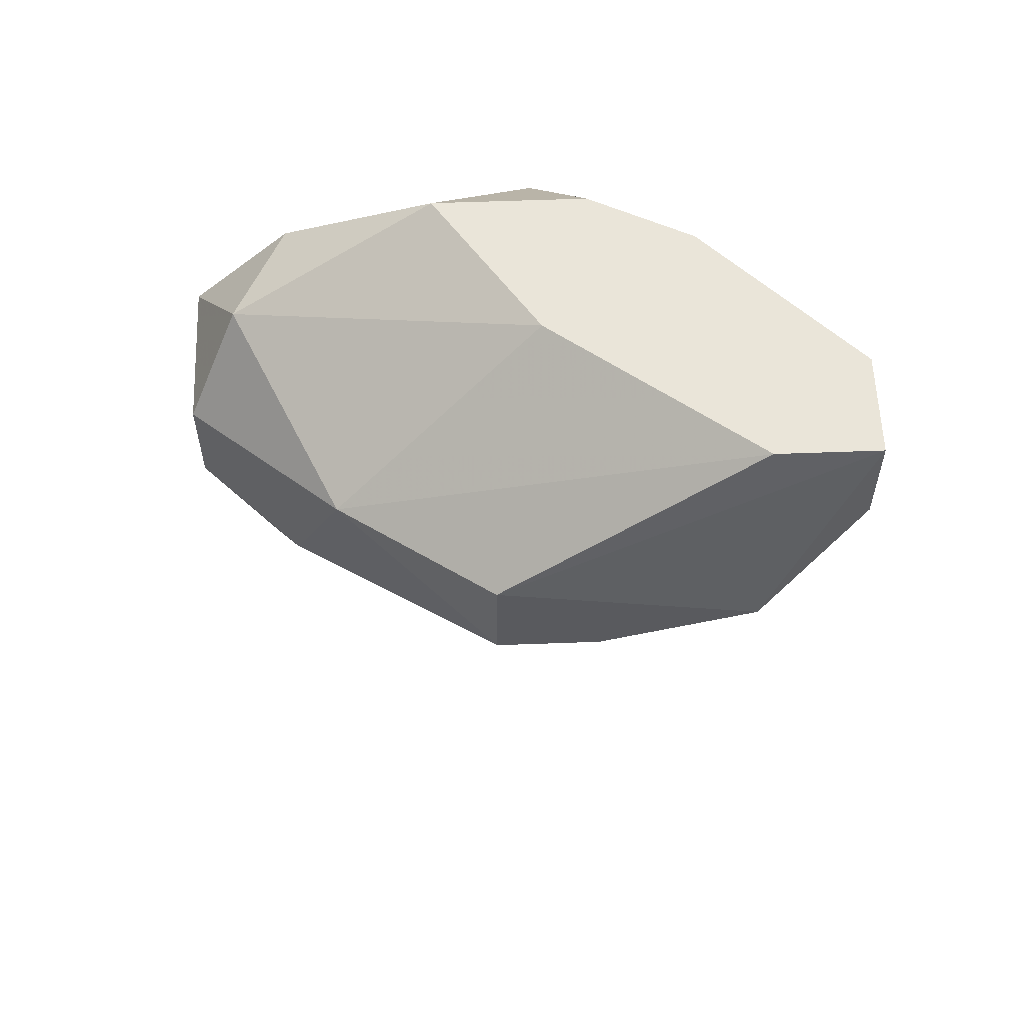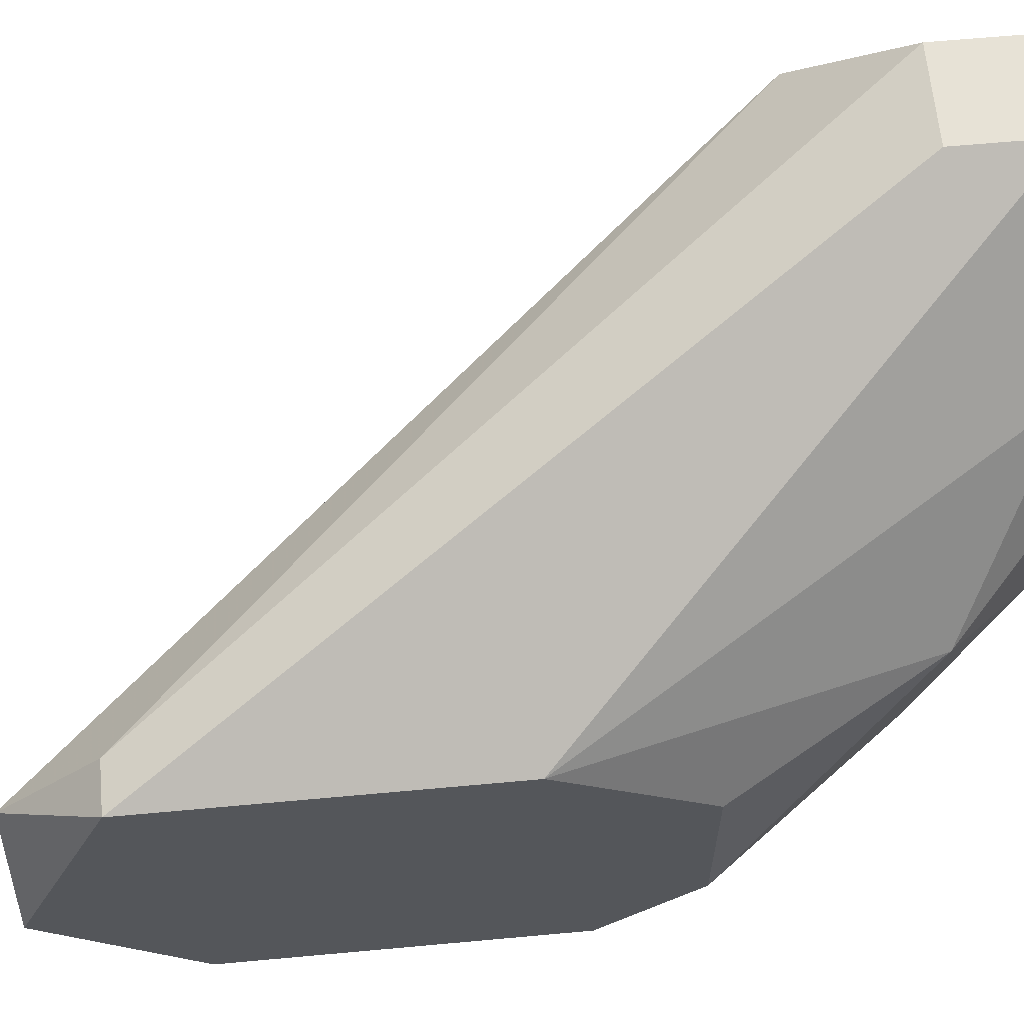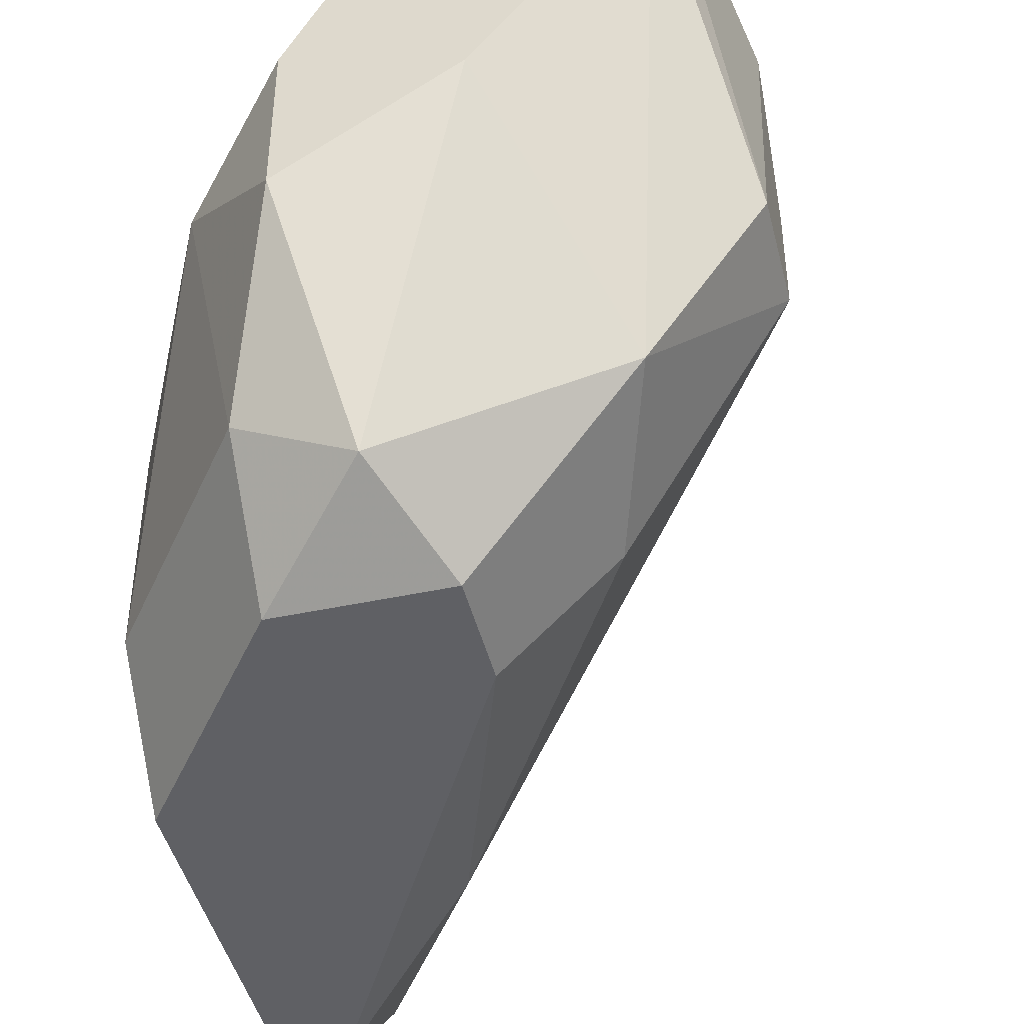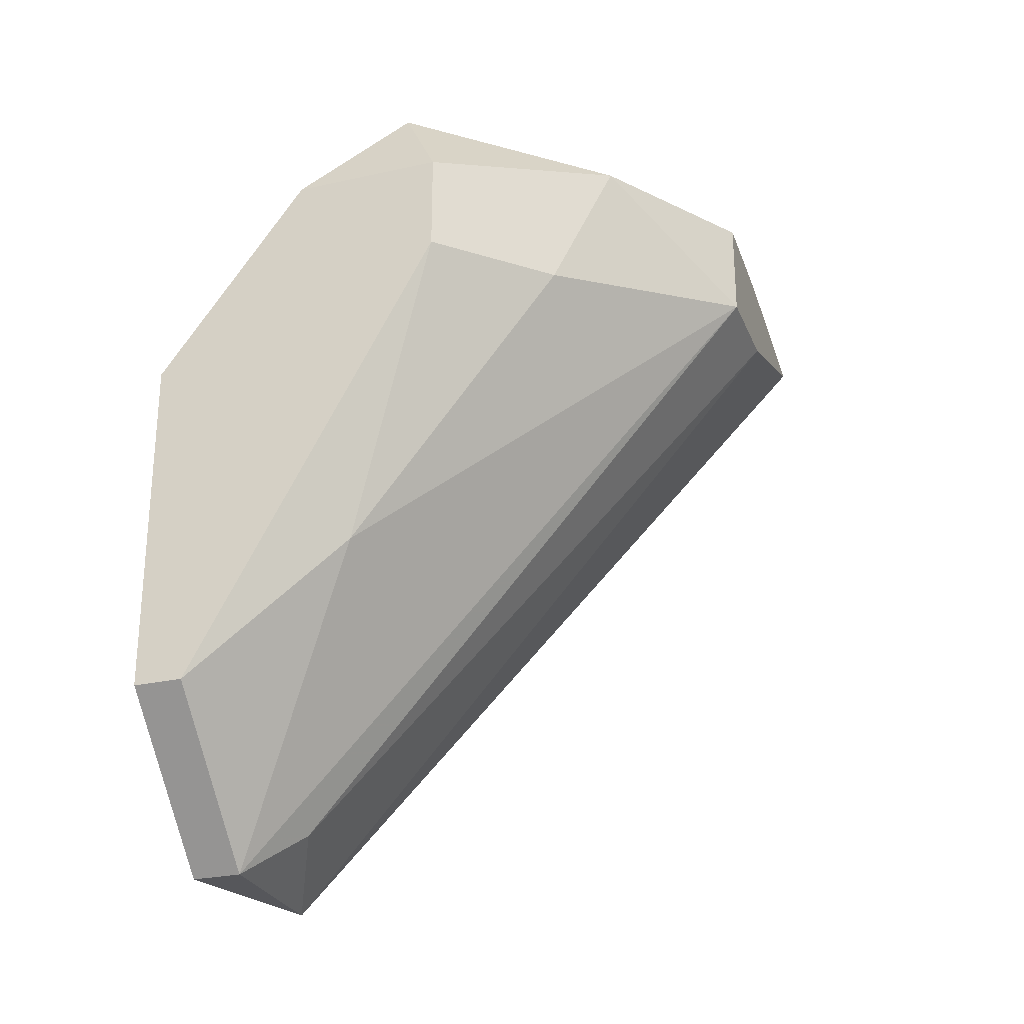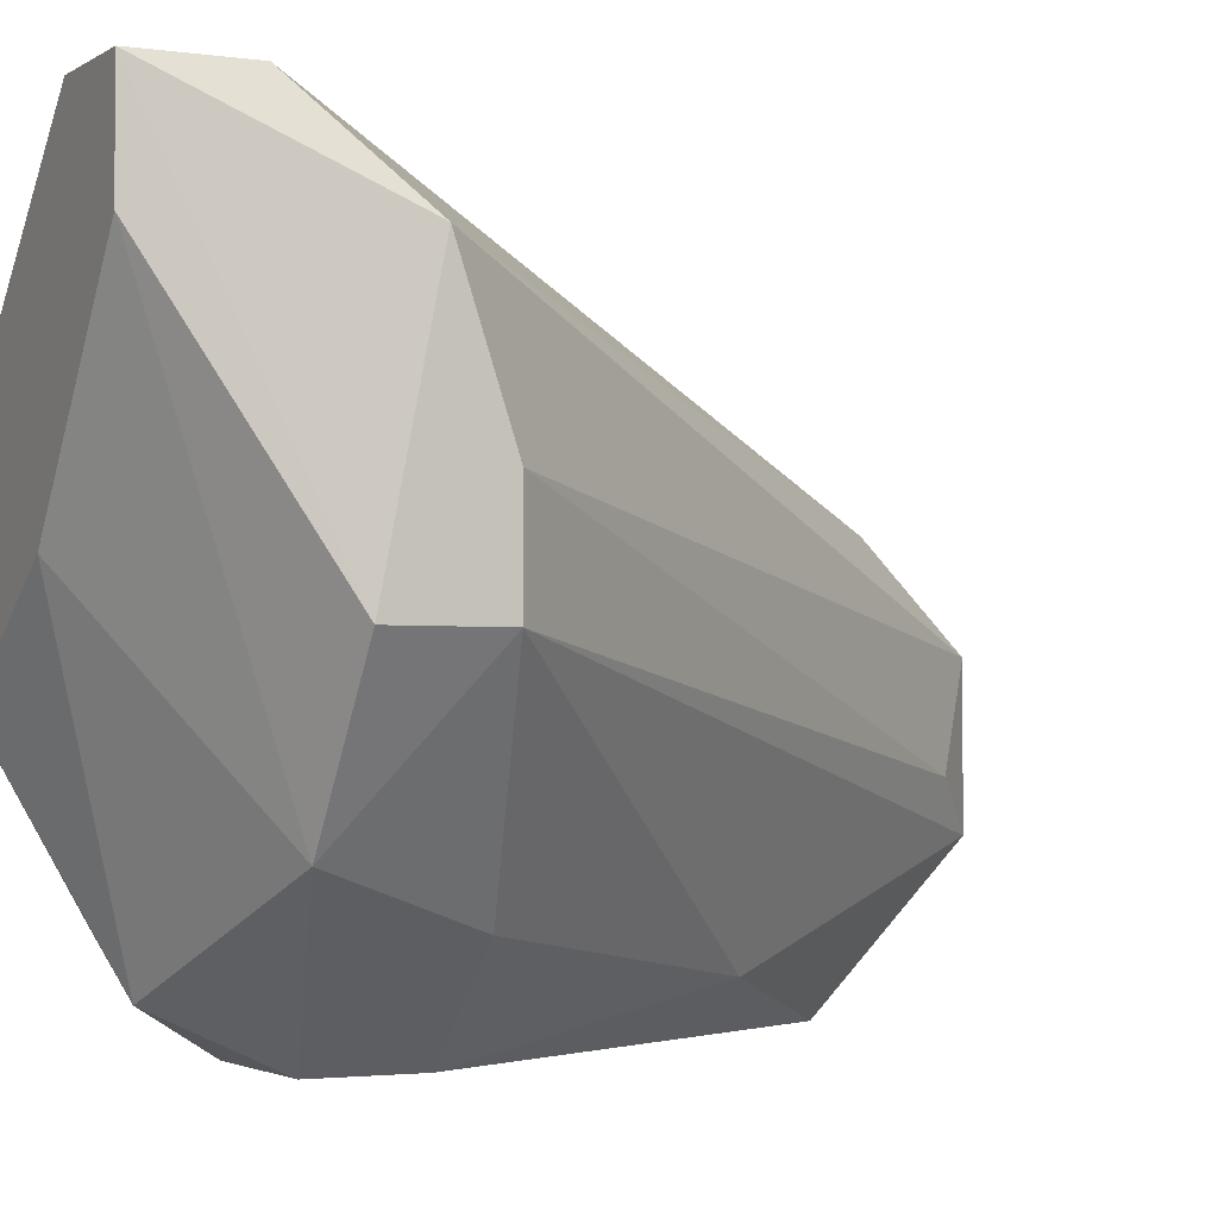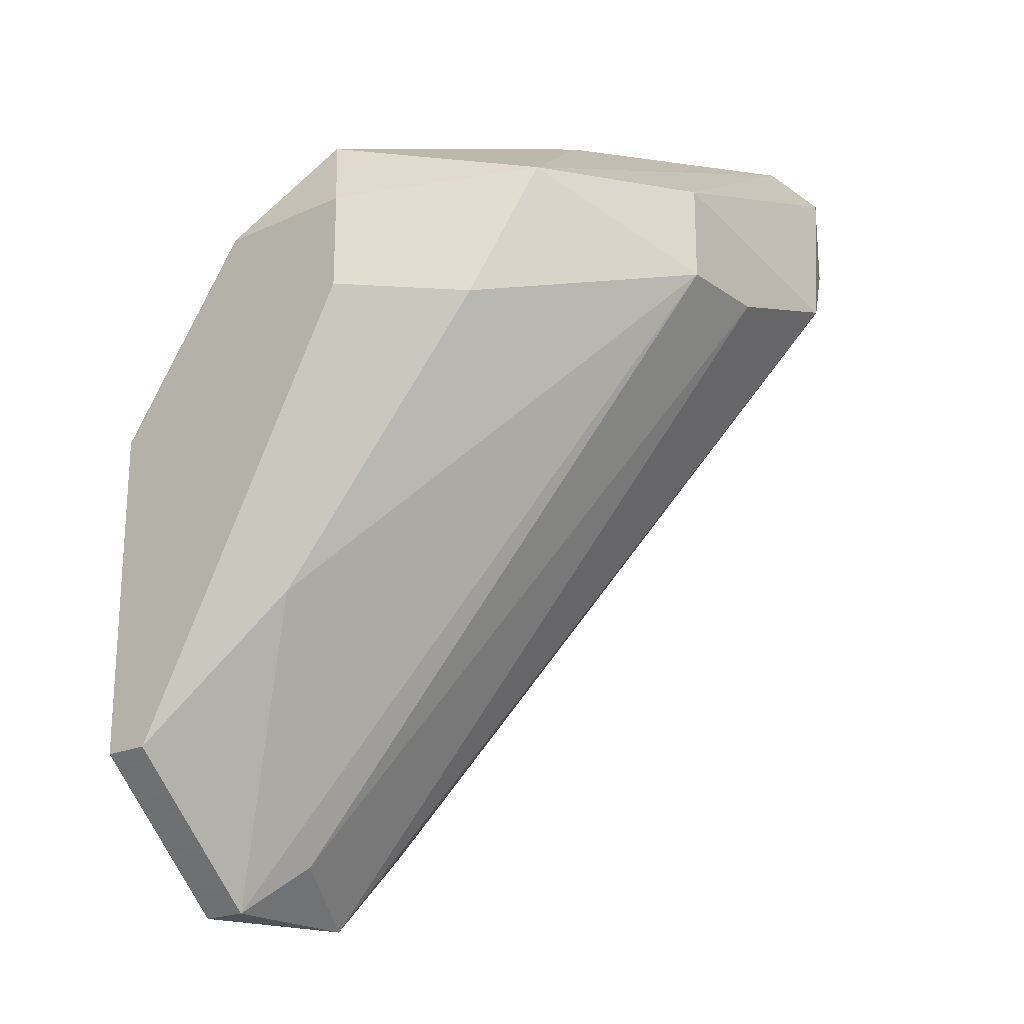
<metadata>
{"format":"obj","ext":"obj","renderer":"f3d","projection":"perspective","resolution":1024,"background":"white","views":[{"elev":58.4,"azim":87.8,"up":"+Z"},{"elev":63.5,"azim":-95.3,"up":"+Y"},{"elev":-45.2,"azim":13.9,"up":"+Y"},{"elev":-27.1,"azim":19.1,"up":"+Z"},{"elev":-2.3,"azim":63.0,"up":"+Y"},{"elev":-20.8,"azim":38.8,"up":"+Z"}]}
</metadata>
<code>
v 0.04549 0.02221 0.04348
v 0.04549 0.02221 0.04098
v 0.04549 0.008511 0.036
v 0.03802 0.01474 0.04098
v 0.03802 0.011 0.0223
v 0.04424 0.01474 0.04348
v 0.04923 0.0135 0.03725
v 0.04923 0.0135 0.03974
v 0.04923 0.01972 0.03849
v 0.04923 0.01598 0.03725
v 0.03677 0.006019 0.02479
v 0.03677 0.009757 0.02106
v 0.03677 0.0135 0.02106
v 0.03677 0.01598 0.02355
v 0.043 0.006019 0.036
v 0.043 0.006019 0.03849
v 0.04176 0.01848 0.04348
v 0.04176 0.007265 0.04098
v 0.04798 0.02221 0.04348
v 0.04798 0.02221 0.04098
v 0.04798 0.01972 0.04348
v 0.04051 0.01225 0.04348
v 0.04051 0.007265 0.02853
v 0.04051 0.01598 0.04348
v 0.04673 0.009757 0.03974
v 0.03927 0.006019 0.03849
v 0.03927 0.008511 0.04098
v 0.03553 0.006019 0.02479
v 0.03553 0.006019 0.03351
v 0.03553 0.009757 0.02106
v 0.03553 0.0135 0.036
v 0.03553 0.008511 0.036
v 0.03553 0.01598 0.02355
v 0.03553 0.01598 0.03227
f 6 25 21
f 30 28 31
f 26 28 16
f 30 31 34
f 24 6 19
f 31 28 32
f 7 9 8
f 9 19 8
f 6 24 22
f 2 14 33
f 30 34 33
f 34 2 33
f 14 9 13
f 30 33 13
f 33 14 13
f 24 19 17
f 26 16 18
f 6 22 18
f 23 7 3
f 14 2 20
f 9 14 20
f 19 9 20
f 2 19 20
f 28 26 29
f 32 28 29
f 34 31 4
f 31 32 4
f 22 24 4
f 24 17 4
f 17 34 4
f 28 30 11
f 16 28 11
f 7 8 25
f 18 16 25
f 6 18 25
f 3 7 25
f 2 34 1
f 19 2 1
f 34 17 1
f 17 19 1
f 9 7 10
f 7 5 10
f 13 9 10
f 5 13 10
f 23 3 15
f 16 11 15
f 11 23 15
f 25 16 15
f 3 25 15
f 26 18 27
f 18 22 27
f 29 26 27
f 32 29 27
f 4 32 27
f 22 4 27
f 5 7 12
f 7 23 12
f 30 13 12
f 13 5 12
f 11 30 12
f 23 11 12
f 19 6 21
f 8 19 21
f 25 8 21

</code>
